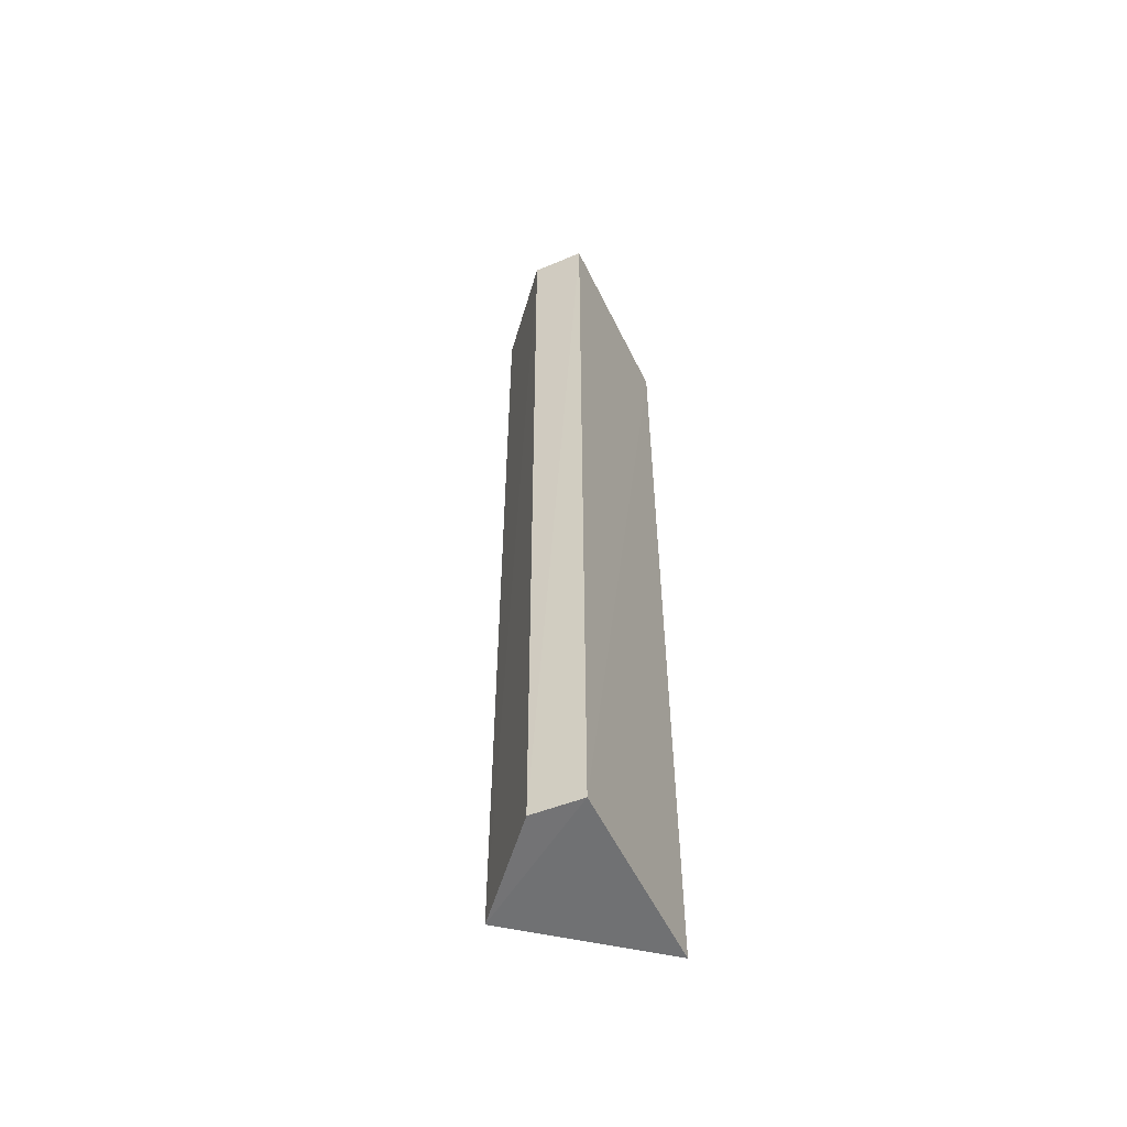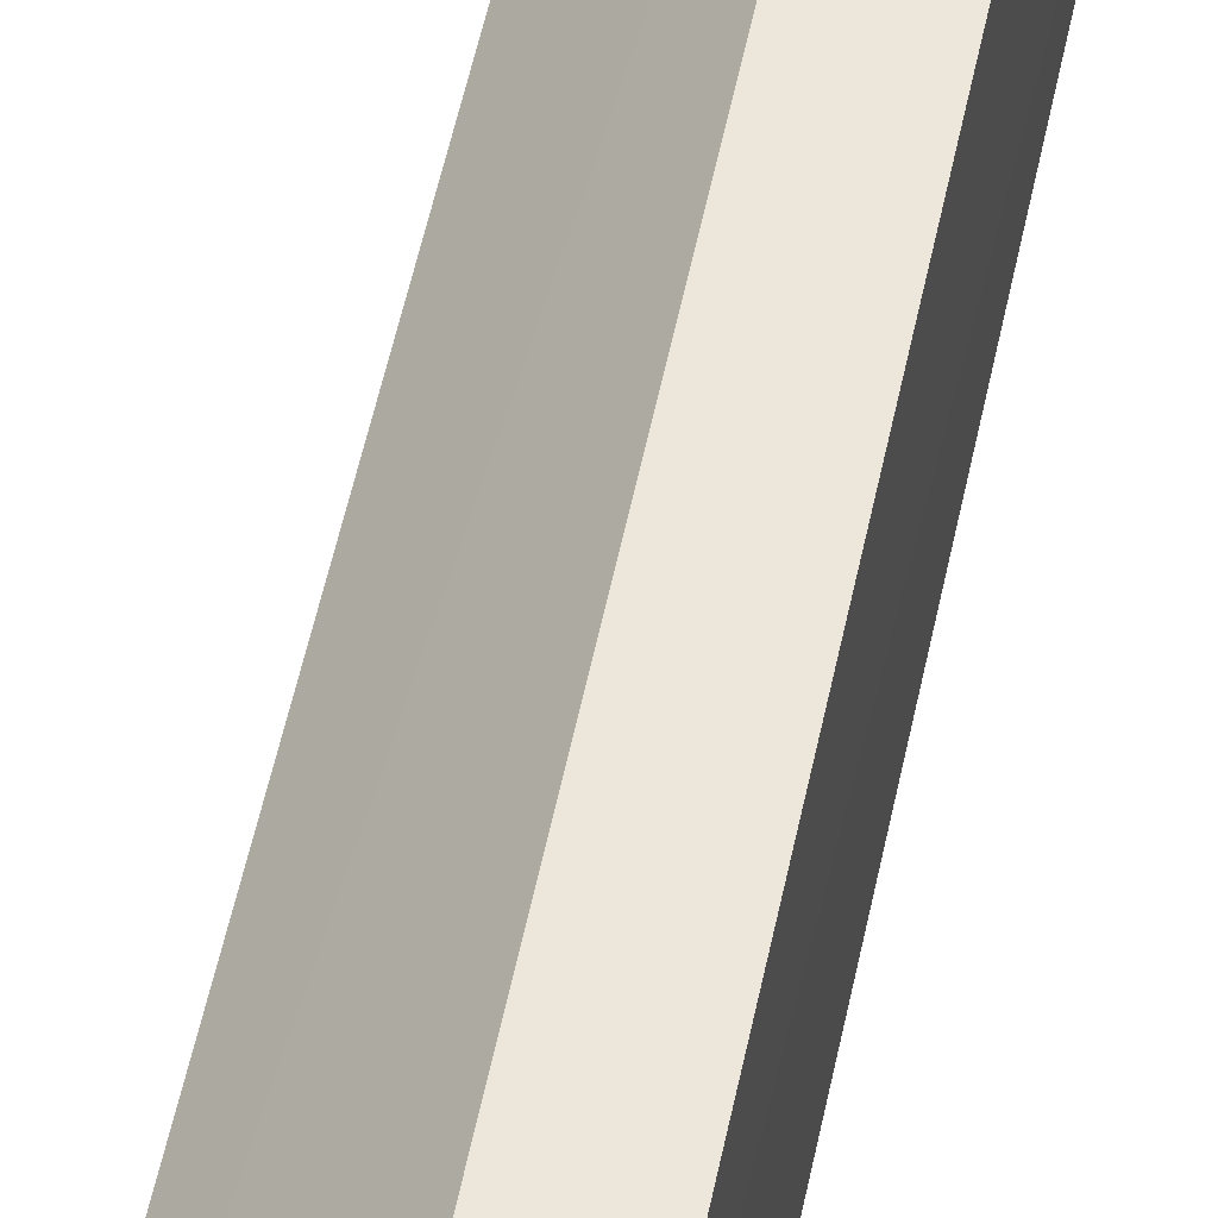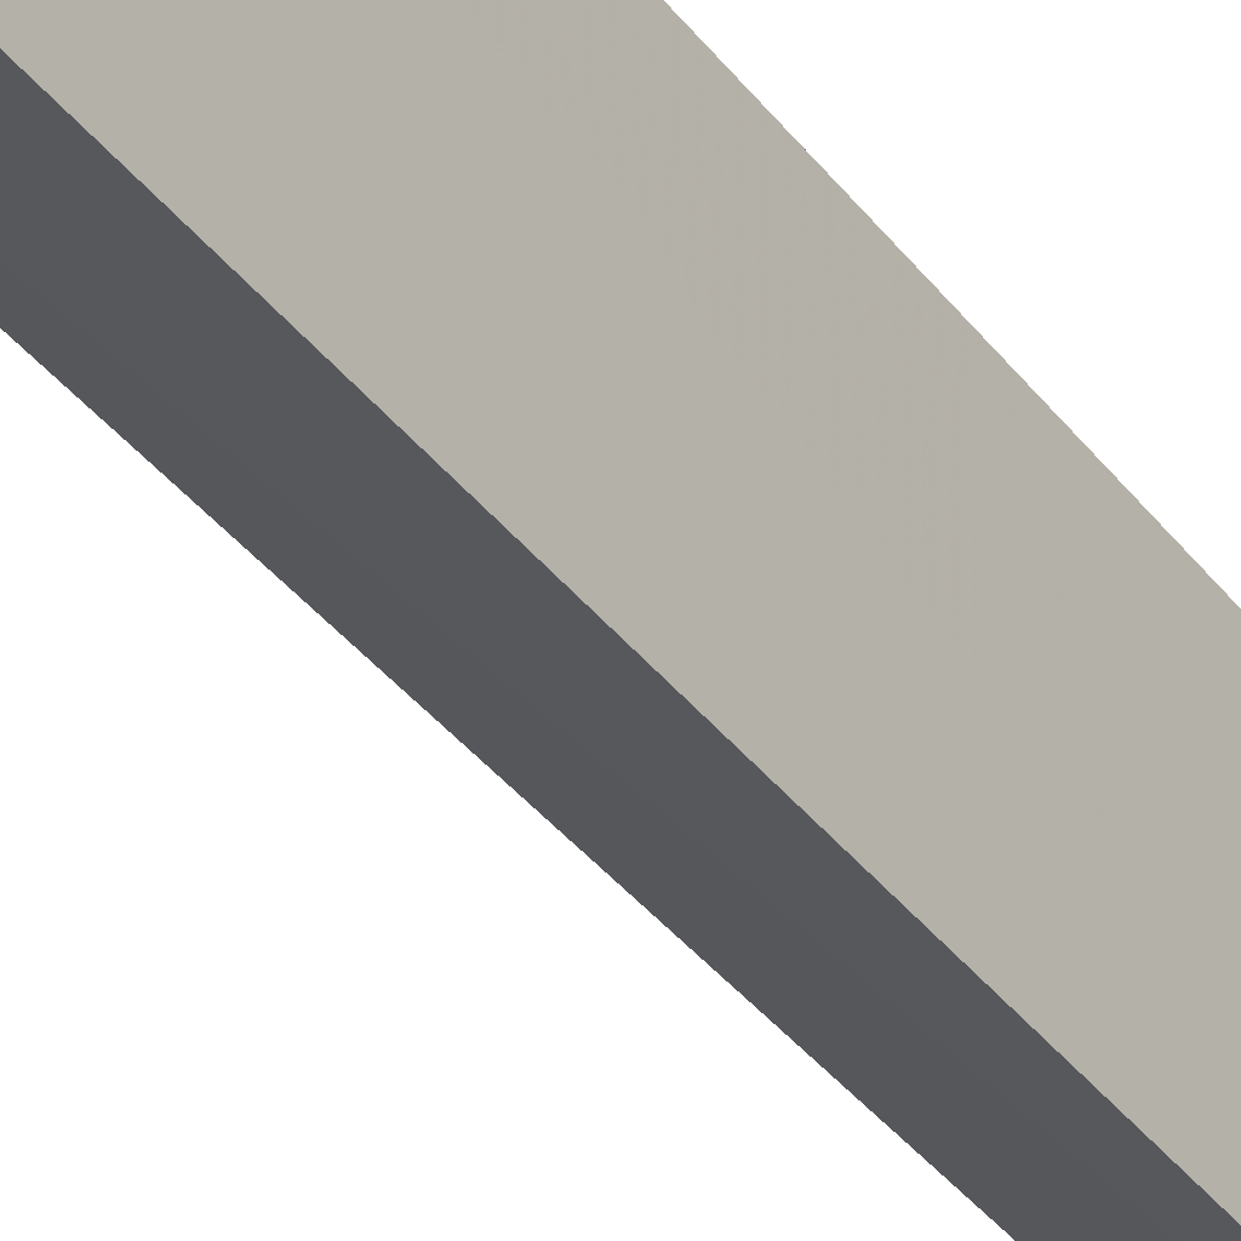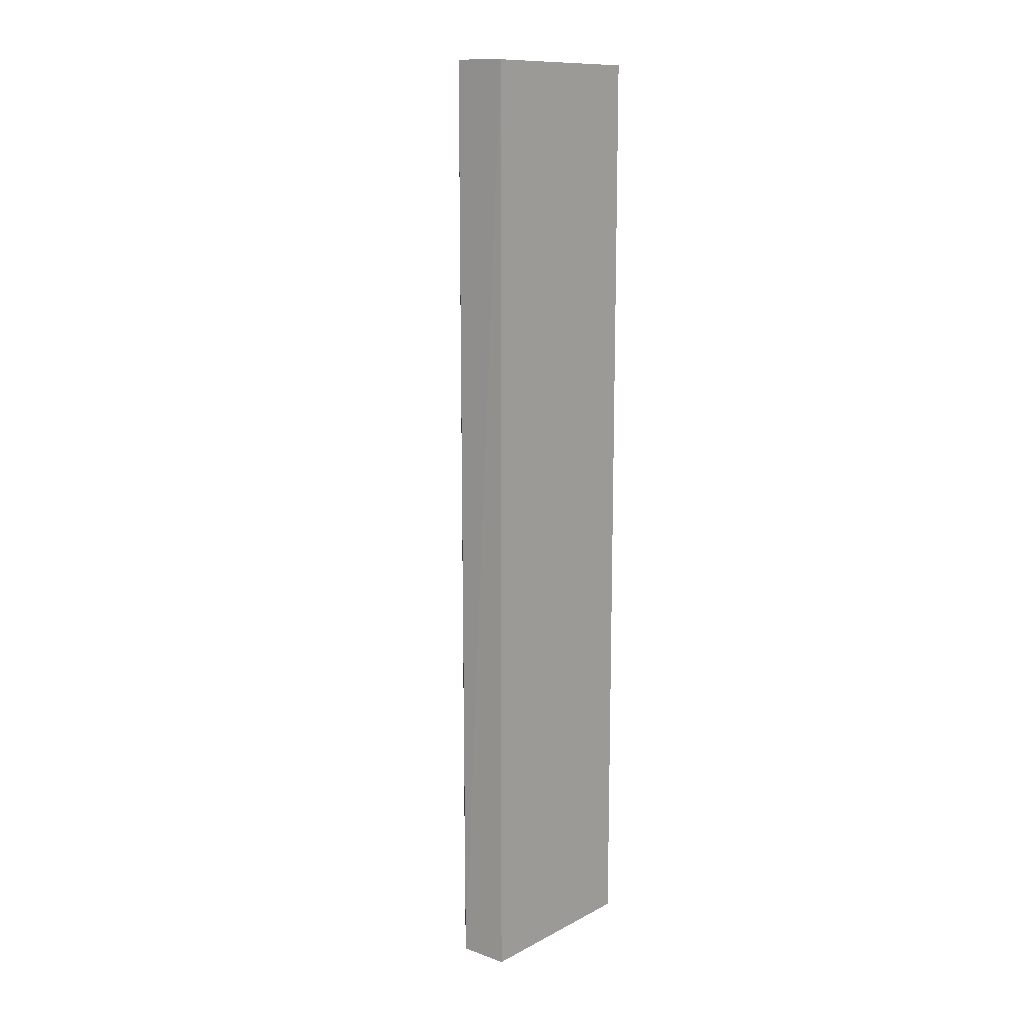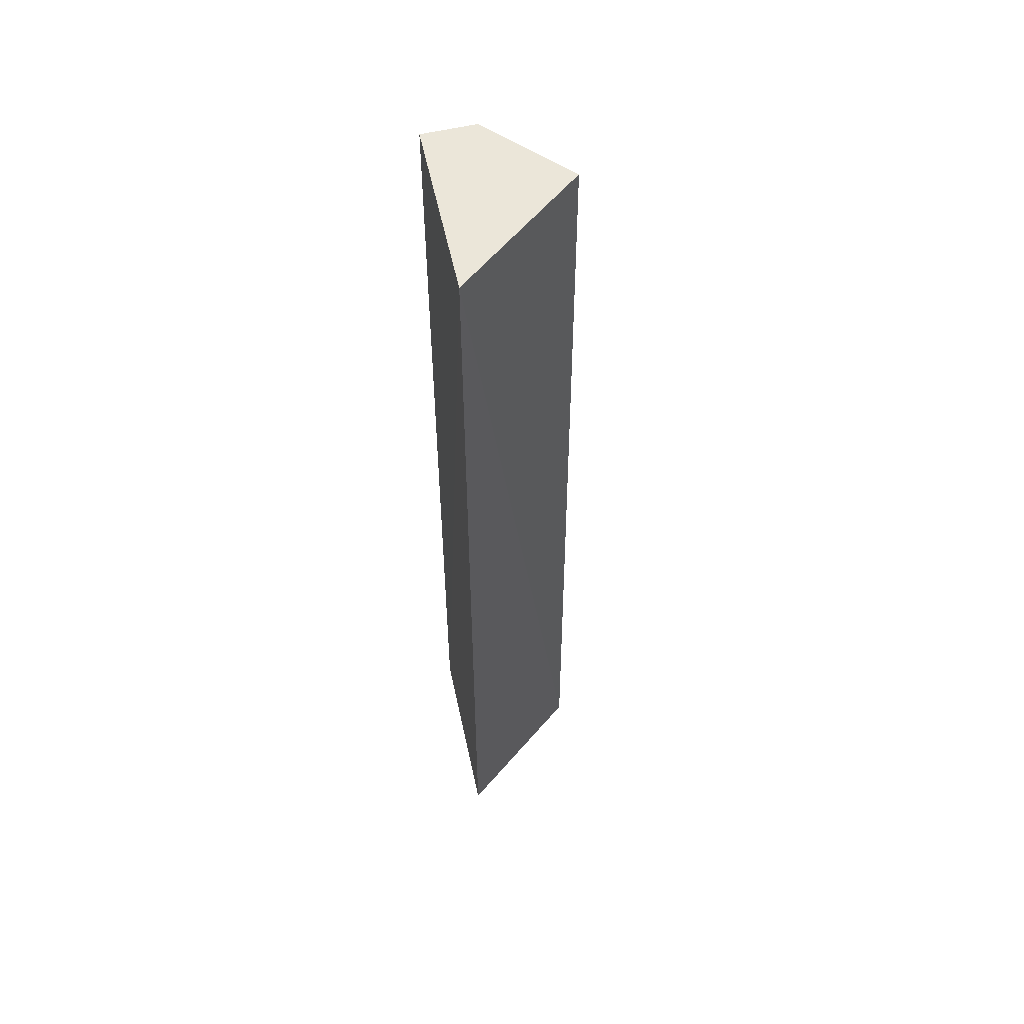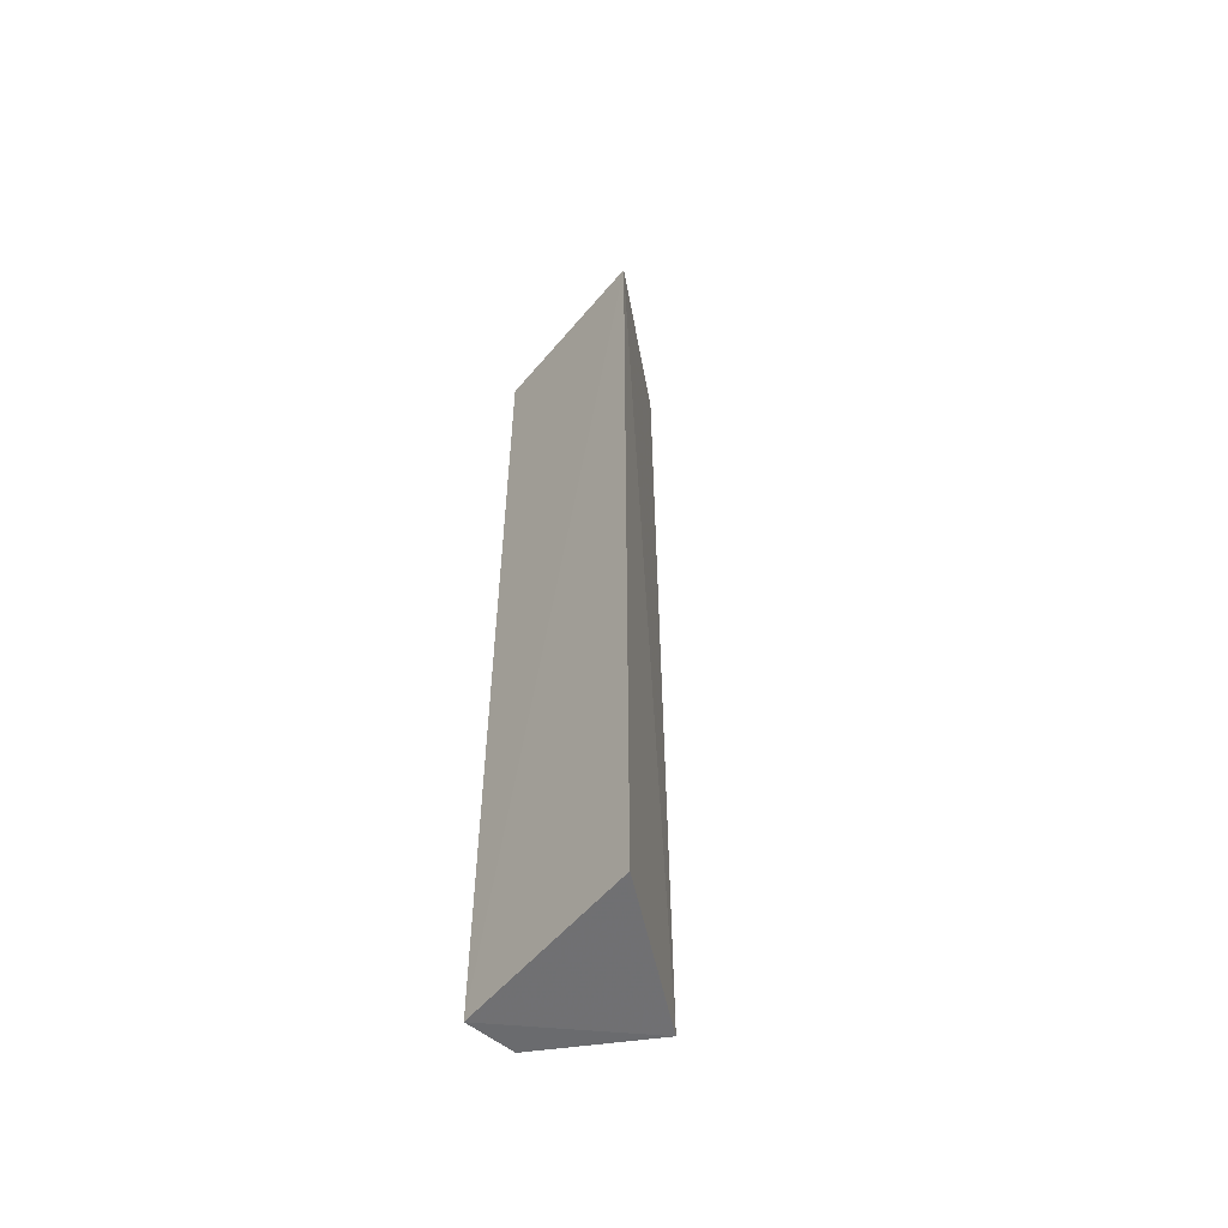
<metadata>
{"format":"obj","ext":"obj","renderer":"f3d","projection":"perspective","resolution":1024,"background":"white","views":[{"elev":-55.5,"azim":25.6,"up":"+Y"},{"elev":53.7,"azim":11.6,"up":"+Z"},{"elev":-37.2,"azim":32.4,"up":"+Z"},{"elev":12.2,"azim":40.3,"up":"+Y"},{"elev":54.6,"azim":168.0,"up":"+Y"},{"elev":-55.0,"azim":140.7,"up":"+Y"}]}
</metadata>
<code>
v 0.01775 0.01451 0.1007
v 0.01775 -0.01869 0.1007
v 0.01776 0.0145 0.09406
v 0.01774 -0.01867 0.09405
v 0.01319 -0.01867 0.09769
v 0.01586 0.01454 0.1007
v 0.016 -0.01865 0.1008
v 0.01328 0.01456 0.09787
f 1 2 3
f 3 2 4
f 5 4 2
f 5 3 4
f 6 1 3
f 7 6 5
f 7 5 2
f 7 2 1
f 7 1 6
f 8 6 3
f 8 3 5
f 8 5 6

</code>
